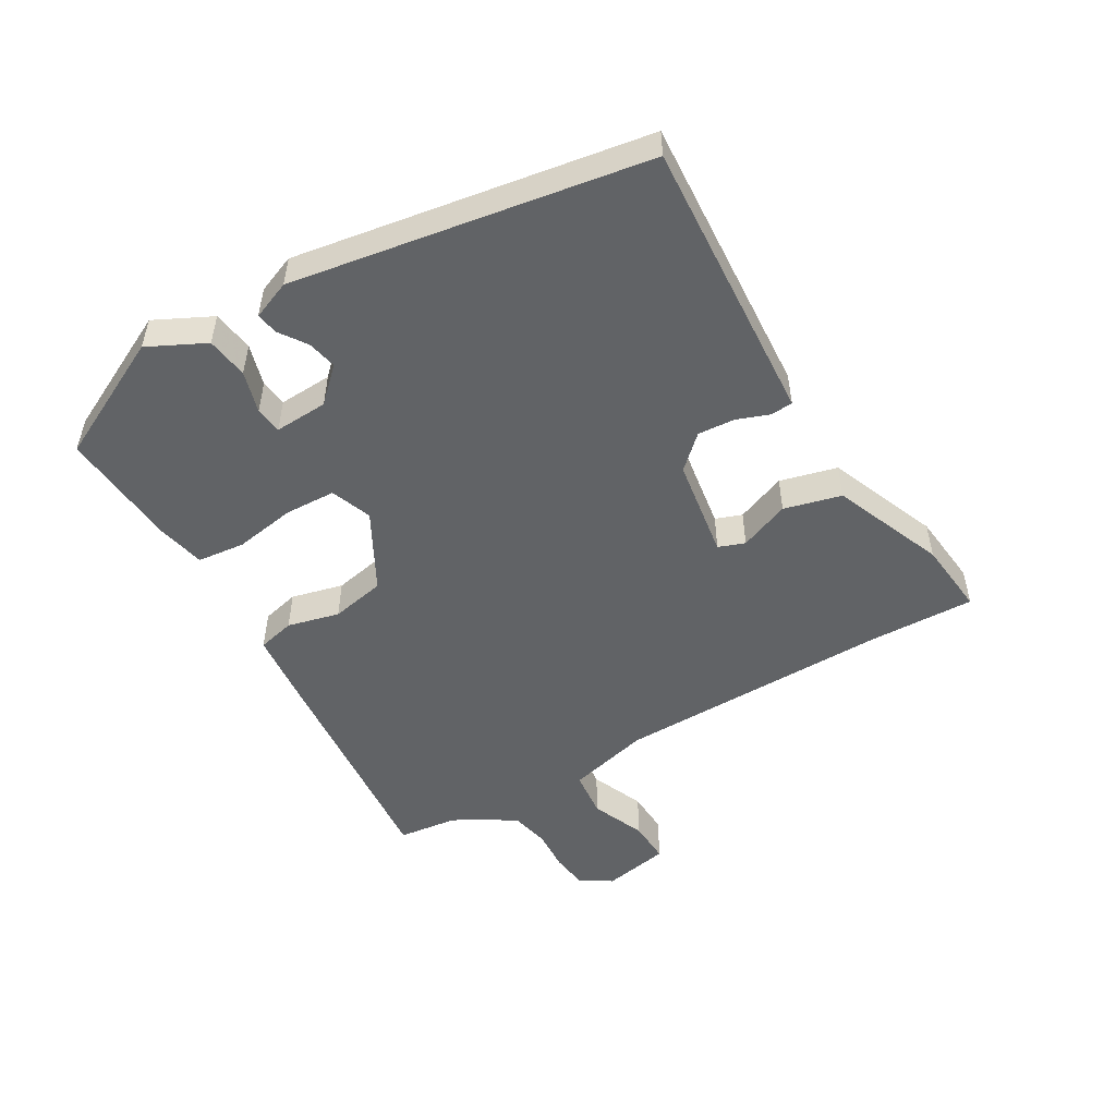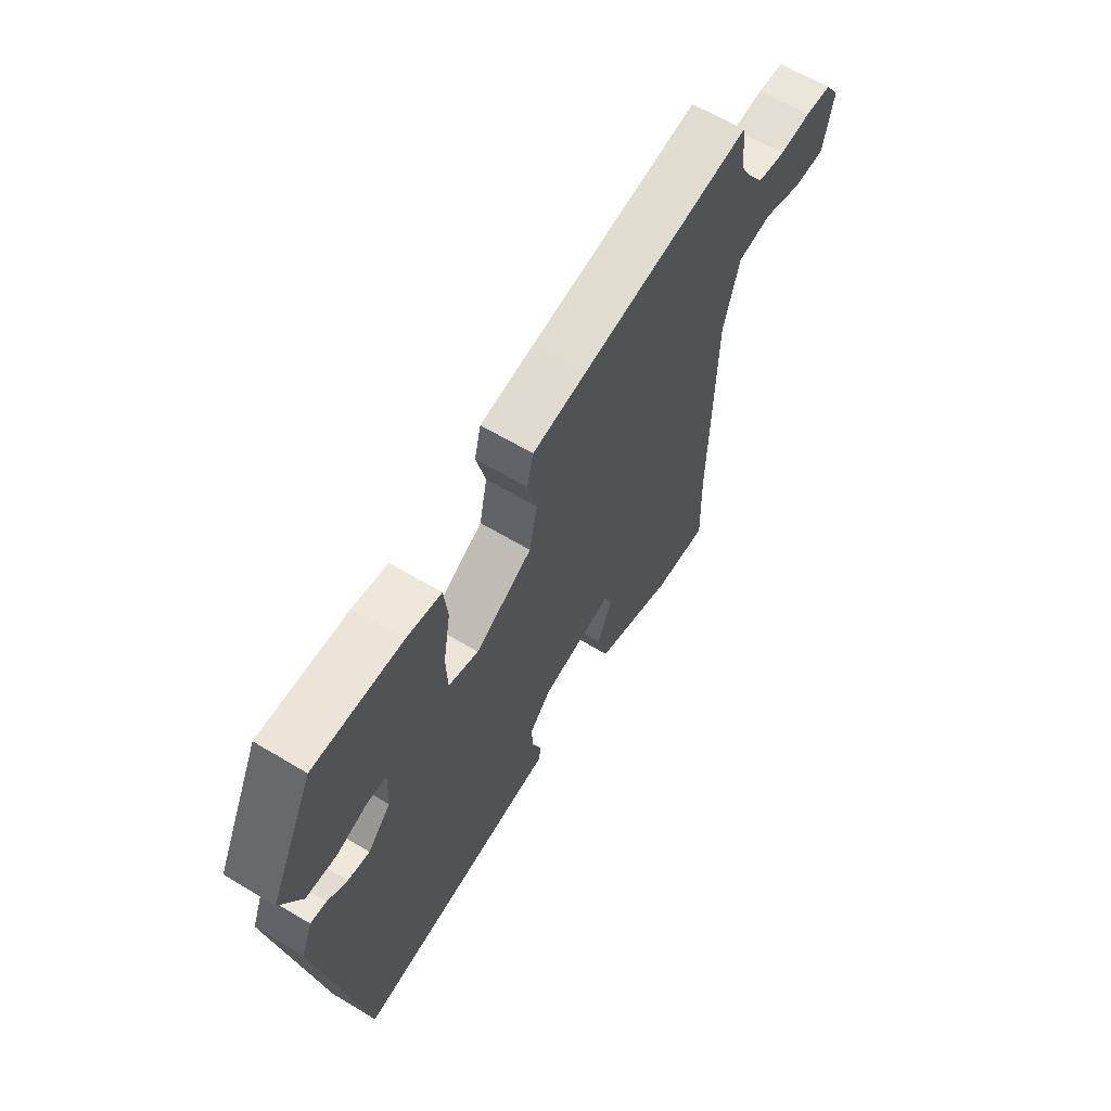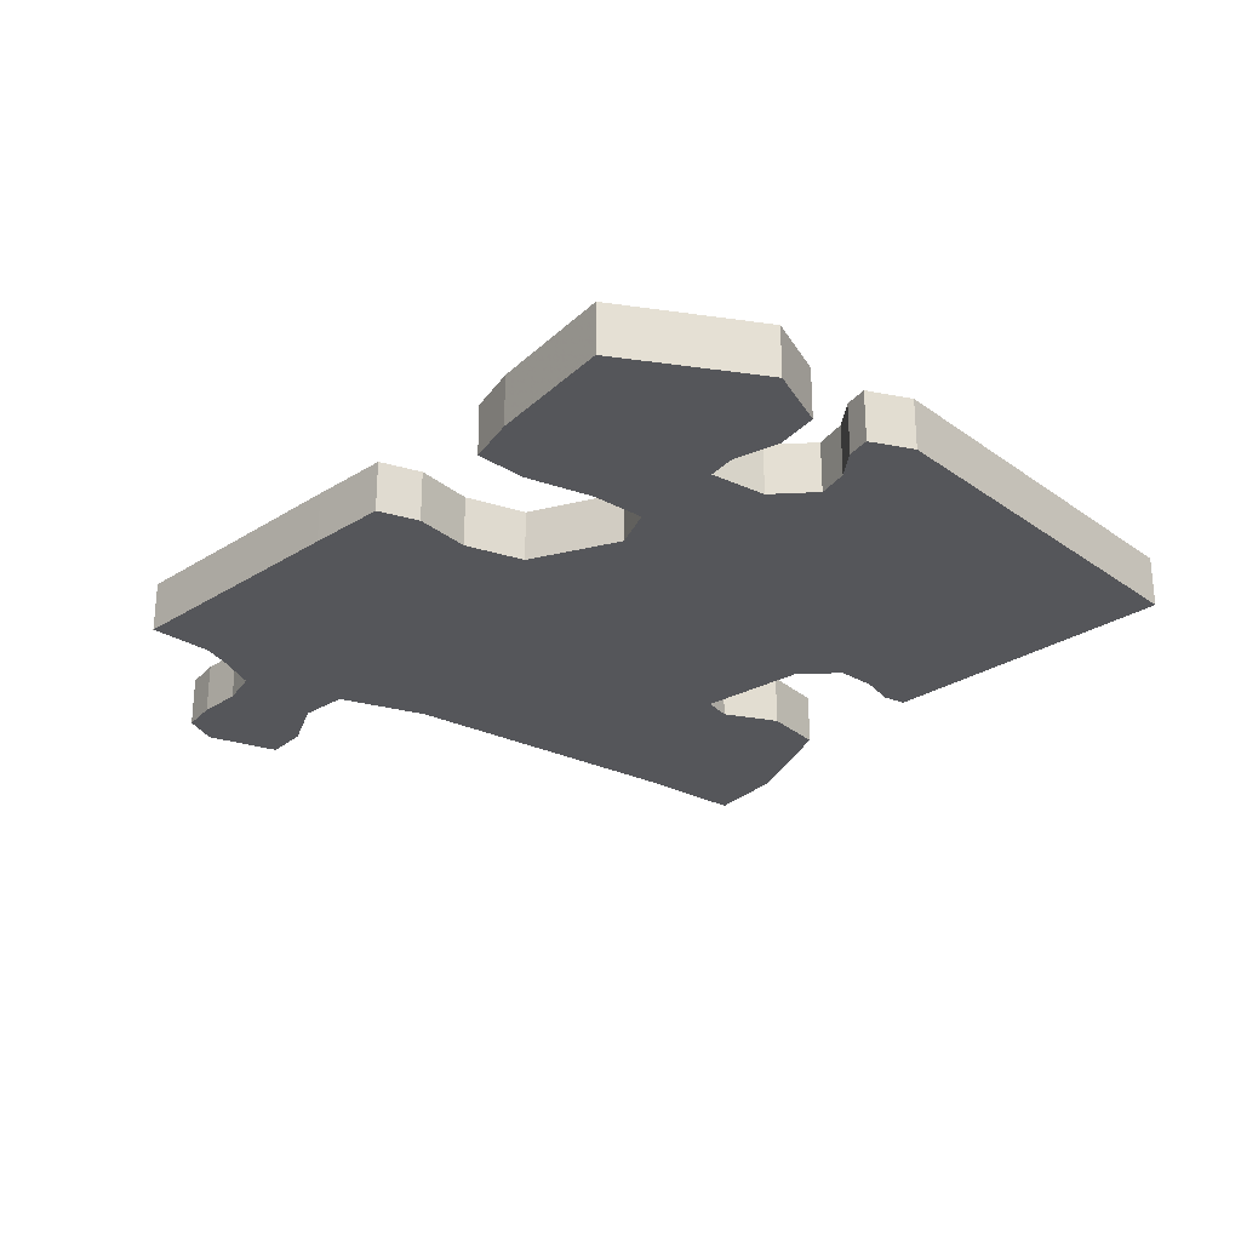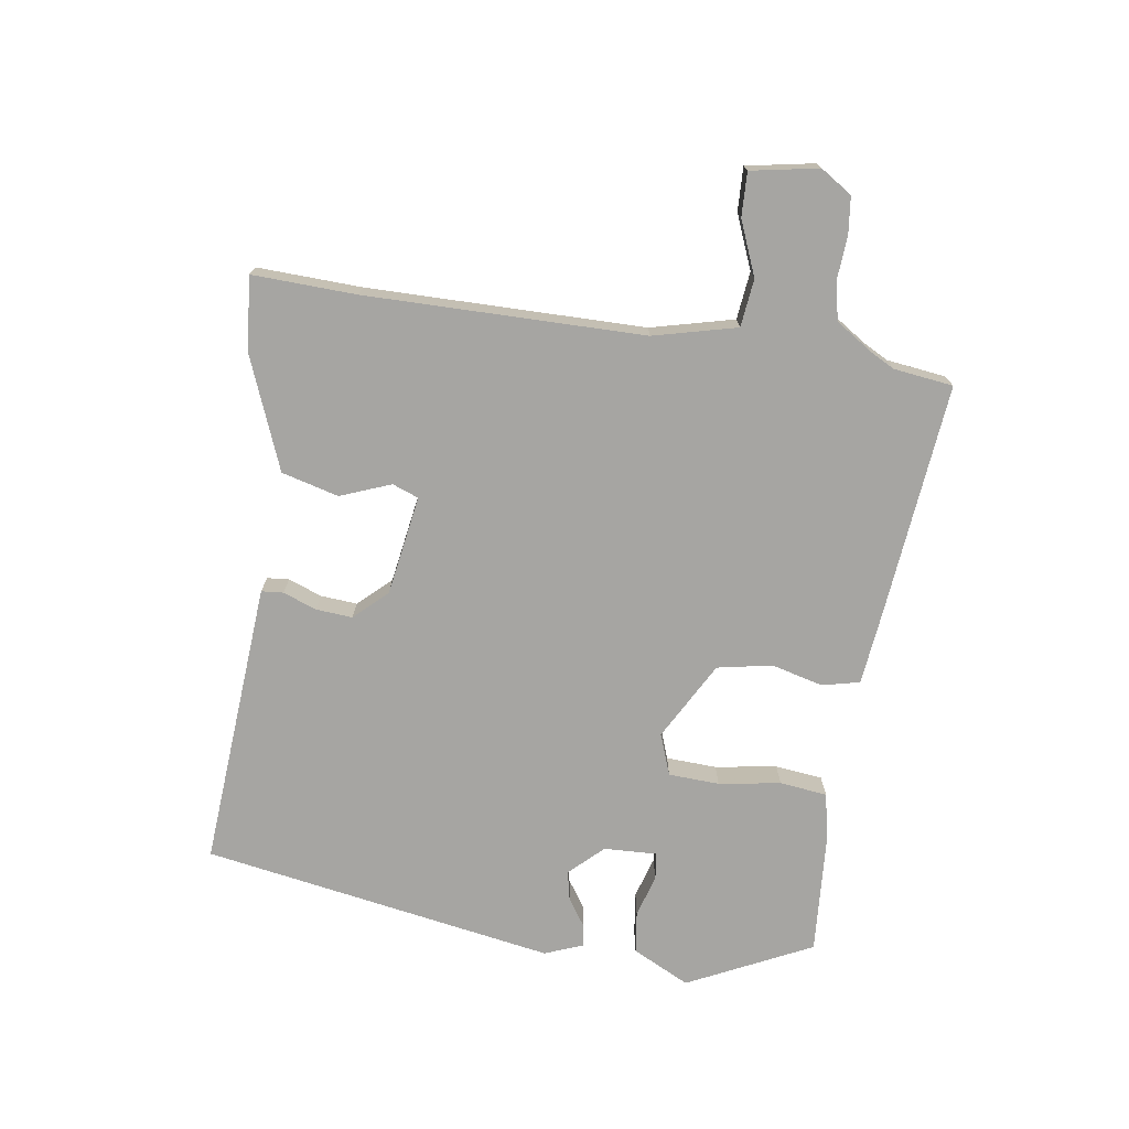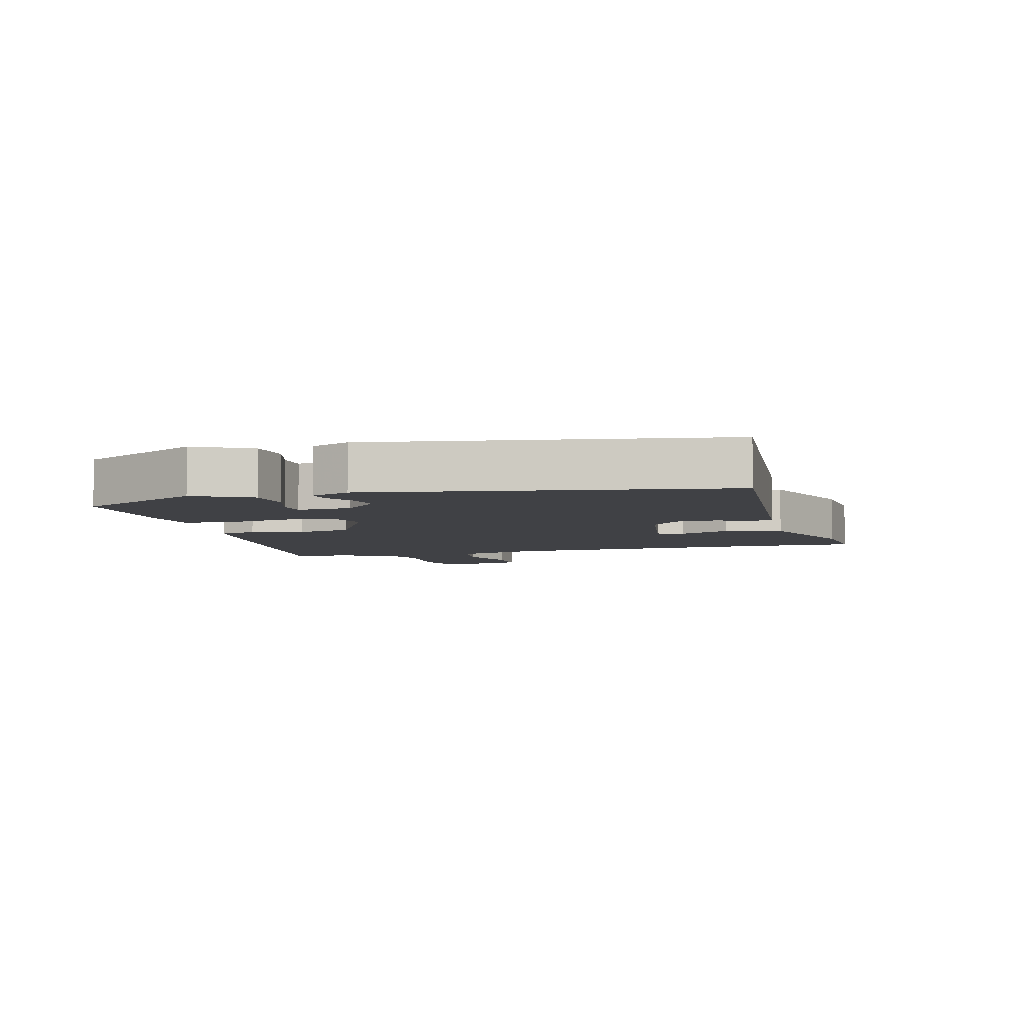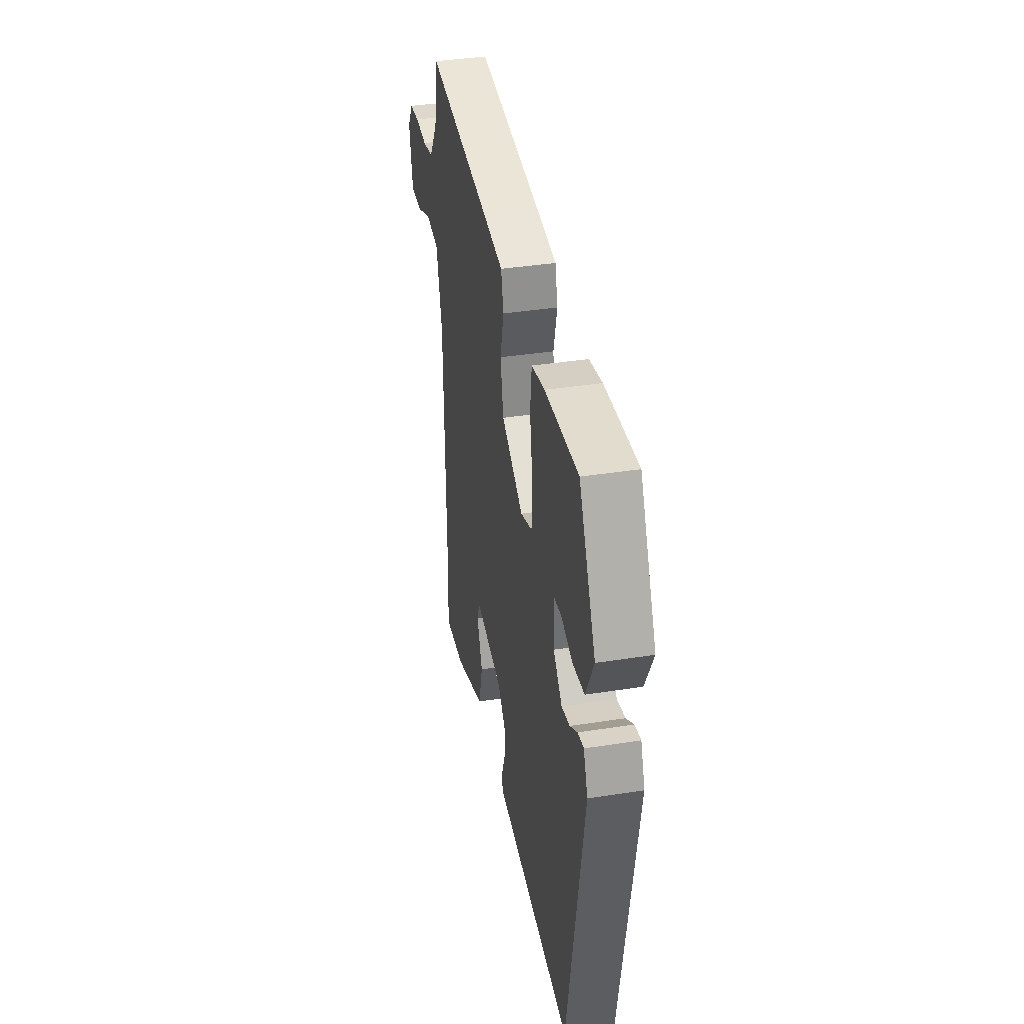
<metadata>
{"format":"obj","ext":"obj","renderer":"f3d","projection":"perspective","resolution":1024,"background":"white","views":[{"elev":-50.8,"azim":120.3,"up":"+Y"},{"elev":63.7,"azim":121.1,"up":"+Z"},{"elev":-25.8,"azim":50.8,"up":"+Y"},{"elev":-73.6,"azim":-98.9,"up":"+Y"},{"elev":-5.9,"azim":104.7,"up":"+Y"},{"elev":38.5,"azim":78.8,"up":"+Z"}]}
</metadata>
<code>
v 0.423 0.07 -0.49
v 0.041 0.07 -0.465
v -0.022 0.07 -0.461
v -0.025 0.07 -0.427
v -0.006 0.07 -0.375
v -0.002 0.07 -0.318
v -0.049 0.07 -0.268
v -0.205 0.07 -0.244
v -0.22 0.07 -0.285
v -0.189 0.07 -0.363
v -0.212 0.07 -0.452
v -0.385 0.07 -0.522
v -0.501 0.07 -0.534
v -0.496 0.07 -0.372
v -0.502 0.07 0.06
v -0.535 0.07 0.189
v -0.609 0.07 0.197
v -0.693 0.07 0.162
v -0.761 0.07 0.159
v -0.781 0.07 0.264
v -0.75 0.07 0.313
v -0.693 0.07 0.32
v -0.626 0.07 0.316
v -0.566 0.07 0.329
v -0.528 0.07 0.388
v -0.509 0.07 0.425
v -0.498 0.07 0.517
v -0.134 0.07 0.483
v -0.019 0.07 0.471
v -0.005 0.07 0.413
v -0.025 0.07 0.332
v -0.008 0.07 0.247
v 0.114 0.07 0.181
v 0.178 0.07 0.205
v 0.181 0.07 0.284
v 0.165 0.07 0.38
v 0.173 0.07 0.454
v 0.247 0.07 0.47
v 0.435 0.07 0.484
v 0.53 0.07 0.292
v 0.486 0.07 0.203
v 0.421 0.07 0.194
v 0.356 0.07 0.213
v 0.314 0.07 0.208
v 0.318 0.07 0.125
v 0.367 0.07 0.074
v 0.413 0.07 0.084
v 0.455 0.07 0.113
v 0.489 0.07 0.119
v 0.513 0.07 0.059
v 0.423 0 -0.49
v 0.041 0 -0.465
v -0.022 0 -0.461
v -0.025 0 -0.427
v -0.006 0 -0.375
v -0.002 0 -0.318
v -0.049 0 -0.268
v -0.205 0 -0.244
v -0.22 0 -0.285
v -0.189 0 -0.363
v -0.212 0 -0.452
v -0.385 0 -0.522
v -0.501 0 -0.534
v -0.496 0 -0.372
v -0.502 0 0.06
v -0.535 0 0.189
v -0.609 0 0.197
v -0.693 0 0.162
v -0.761 0 0.159
v -0.781 0 0.264
v -0.75 0 0.313
v -0.693 0 0.32
v -0.626 0 0.316
v -0.566 0 0.329
v -0.528 0 0.388
v -0.509 0 0.425
v -0.498 0 0.517
v -0.134 0 0.483
v -0.019 0 0.471
v -0.005 0 0.413
v -0.025 0 0.332
v -0.008 0 0.247
v 0.114 0 0.181
v 0.178 0 0.205
v 0.181 0 0.284
v 0.165 0 0.38
v 0.173 0 0.454
v 0.247 0 0.47
v 0.435 0 0.484
v 0.53 0 0.292
v 0.486 0 0.203
v 0.421 0 0.194
v 0.356 0 0.213
v 0.314 0 0.208
v 0.318 0 0.125
v 0.367 0 0.074
v 0.413 0 0.084
v 0.455 0 0.113
v 0.489 0 0.119
v 0.513 0 0.059
f 50 1 2
f 49 50 2
f 48 49 2
f 47 48 2
f 3 4 5
f 2 3 5
f 47 2 5
f 46 47 5
f 45 46 5 6
f 44 45 6 7
f 41 42 43
f 40 41 43
f 39 40 43
f 38 39 43
f 37 38 43
f 36 37 43
f 35 36 43
f 34 35 43 44
f 44 7 8
f 34 44 8
f 33 34 8
f 29 30 31
f 28 29 31
f 27 28 31
f 26 27 31
f 25 26 31 32
f 32 33 8
f 25 32 8
f 24 25 8
f 21 22 23
f 20 21 23
f 19 20 23
f 18 19 23
f 17 18 23
f 16 17 23 24
f 12 13 14
f 11 12 14
f 10 11 14
f 9 10 14
f 9 14 15
f 15 16 24
f 9 15 24
f 8 9 24
f 52 51 100
f 52 100 99
f 52 99 98
f 52 98 97
f 55 54 53
f 55 53 52
f 55 52 97
f 55 97 96
f 56 55 96 95
f 57 56 95 94
f 93 92 91
f 93 91 90
f 93 90 89
f 93 89 88
f 93 88 87
f 93 87 86
f 93 86 85
f 94 93 85 84
f 58 57 94
f 58 94 84
f 58 84 83
f 81 80 79
f 81 79 78
f 81 78 77
f 81 77 76
f 82 81 76 75
f 58 83 82
f 58 82 75
f 58 75 74
f 73 72 71
f 73 71 70
f 73 70 69
f 73 69 68
f 73 68 67
f 74 73 67 66
f 64 63 62
f 64 62 61
f 64 61 60
f 64 60 59
f 65 64 59
f 74 66 65
f 74 65 59
f 74 59 58
f 1 51 52 2
f 2 52 53 3
f 3 53 54 4
f 4 54 55 5
f 5 55 56 6
f 6 56 57 7
f 7 57 58 8
f 8 58 59 9
f 9 59 60 10
f 10 60 61 11
f 11 61 62 12
f 12 62 63 13
f 13 63 64 14
f 14 64 65 15
f 15 65 66 16
f 16 66 67 17
f 17 67 68 18
f 18 68 69 19
f 19 69 70 20
f 20 70 71 21
f 21 71 72 22
f 22 72 73 23
f 23 73 74 24
f 24 74 75 25
f 25 75 76 26
f 26 76 77 27
f 27 77 78 28
f 28 78 79 29
f 29 79 80 30
f 30 80 81 31
f 31 81 82 32
f 32 82 83 33
f 33 83 84 34
f 34 84 85 35
f 35 85 86 36
f 36 86 87 37
f 37 87 88 38
f 38 88 89 39
f 39 89 90 40
f 40 90 91 41
f 41 91 92 42
f 42 92 93 43
f 43 93 94 44
f 44 94 95 45
f 45 95 96 46
f 46 96 97 47
f 47 97 98 48
f 48 98 99 49
f 49 99 100 50
f 50 100 51 1

</code>
